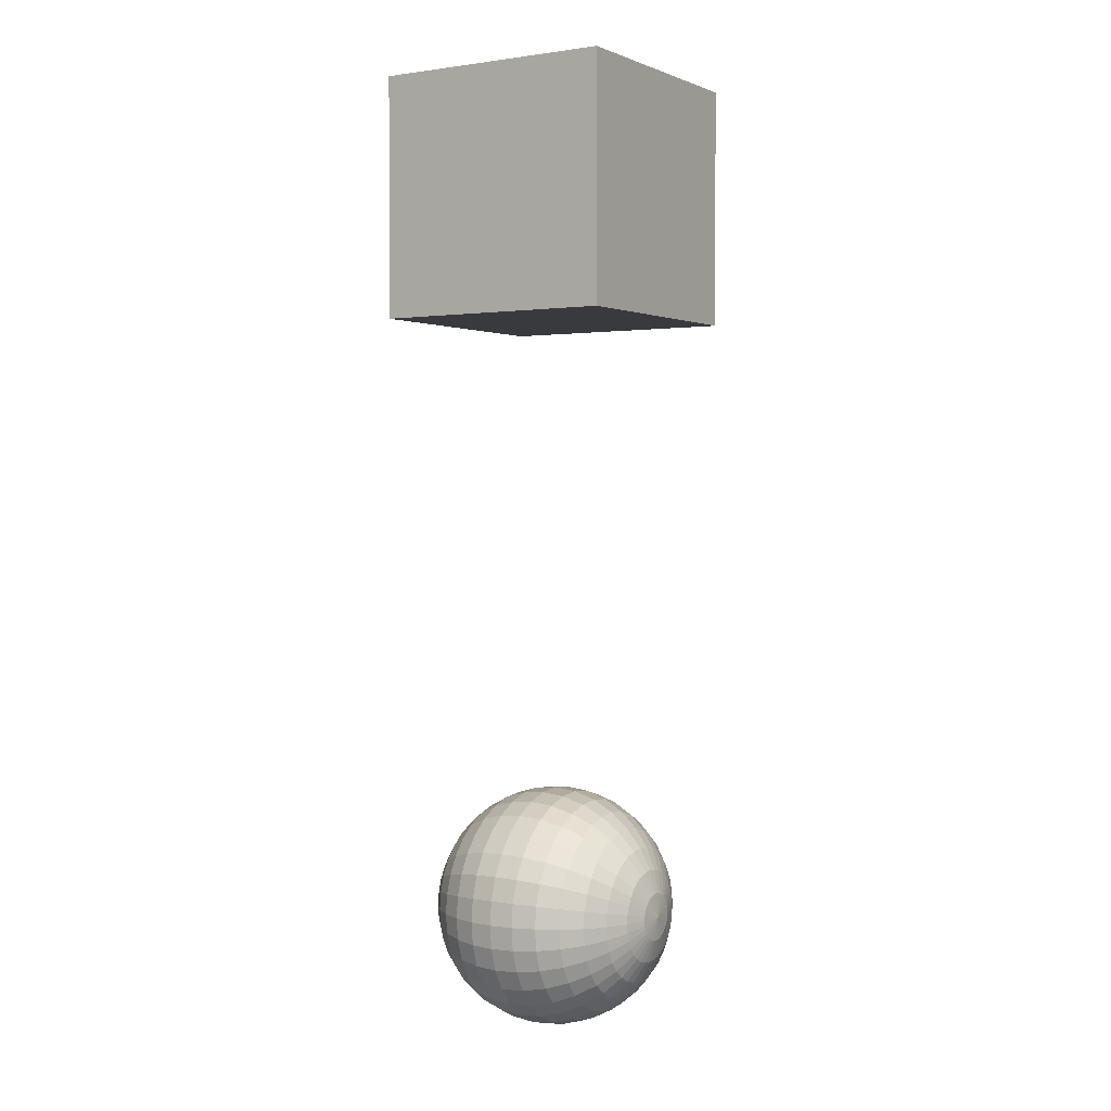
<metadata>
{"format":"obj","ext":"obj","renderer":"f3d","projection":"perspective","resolution":1024,"background":"white","views":[{"elev":1.6,"azim":122.0,"up":"+Z"}]}
</metadata>
<code>
o Cube
v 1 1 -1
v 1 -1 -1
v 1 1 1
v 1 -1 1
v -1 1 -1
v -1 -1 -1
v -1 1 1
v -1 -1 1
f 1 5 7 3
f 4 3 7 8
f 8 7 5 6
f 6 2 4 8
f 2 1 3 4
f 6 5 1 2
o Sphere
v 0 0.9808 -6.145
v 0 0.9239 -6.332
v 0 0.8315 -6.505
v 0 0.7071 -6.657
v 0 0.5556 -6.781
v 0 0.3827 -6.873
v 0 0.1951 -6.93
v 0 0 -6.95
v 0 -0.1951 -6.93
v 0 -0.8315 -6.505
v 0.03806 0.9808 -6.141
v 0.07466 0.9239 -6.325
v 0.1084 0.8315 -6.494
v 0.1379 0.7071 -6.643
v 0.1622 0.5556 -6.765
v 0.1802 0.3827 -6.856
v 0.1913 0.1951 -6.911
v 0.1951 0 -6.93
v 0.1913 -0.1951 -6.911
v 0.1802 -0.3827 -6.856
v 0.1622 -0.5556 -6.765
v 0.1379 -0.7071 -6.643
v 0.1084 -0.8315 -6.494
v 0.07466 -0.9239 -6.325
v 0.03806 -0.9808 -6.141
v 0.07466 0.9808 -6.13
v 0.1464 0.9239 -6.303
v 0.2126 0.8315 -6.463
v 0.2706 0.7071 -6.603
v 0.3182 0.5556 -6.718
v 0.3536 0.3827 -6.803
v 0.3753 0.1951 -6.856
v 0.3827 0 -6.873
v 0.3753 -0.1951 -6.856
v 0.3536 -0.3827 -6.803
v 0.3182 -0.5556 -6.718
v 0.2706 -0.7071 -6.603
v 0.2126 -0.8315 -6.463
v 0.1464 -0.9239 -6.303
v 0.07466 -0.9808 -6.13
v 0.1084 0.9808 -6.112
v 0.2126 0.9239 -6.268
v 0.3087 0.8315 -6.411
v 0.3928 0.7071 -6.537
v 0.4619 0.5556 -6.641
v 0.5133 0.3827 -6.718
v 0.5449 0.1951 -6.765
v 0.5556 0 -6.781
v 0.5449 -0.1951 -6.765
v 0.5133 -0.3827 -6.718
v 0.4619 -0.5556 -6.641
v 0.3928 -0.7071 -6.537
v 0.3087 -0.8315 -6.411
v 0.2126 -0.9239 -6.268
v 0.1084 -0.9808 -6.112
v 0.1379 0.9808 -6.087
v 0.2706 0.9239 -6.22
v 0.3928 0.8315 -6.342
v 0.5 0.7071 -6.45
v 0.5879 0.5556 -6.537
v 0.6533 0.3827 -6.603
v 0.6935 0.1951 -6.643
v 0.7071 0 -6.657
v 0.6935 -0.1951 -6.643
v 0.6533 -0.3827 -6.603
v 0.5879 -0.5556 -6.537
v 0.5 -0.7071 -6.45
v 0.3928 -0.8315 -6.342
v 0.2706 -0.9239 -6.22
v 0.1379 -0.9808 -6.087
v 0.1622 0.9808 -6.058
v 0.3182 0.9239 -6.162
v 0.4619 0.8315 -6.258
v 0.5879 0.7071 -6.342
v 0.6913 0.5556 -6.411
v 0.7682 0.3827 -6.463
v 0.8155 0.1951 -6.494
v 0.8315 0 -6.505
v 0.8155 -0.1951 -6.494
v 0.7682 -0.3827 -6.463
v 0.6913 -0.5556 -6.411
v 0.5879 -0.7071 -6.342
v 0.4619 -0.8315 -6.258
v 0.3182 -0.9239 -6.162
v 0.1622 -0.9808 -6.058
v 0.1802 0.9808 -6.024
v 0.3536 0.9239 -6.096
v 0.5133 0.8315 -6.162
v 0.6533 0.7071 -6.22
v 0.7682 0.5556 -6.268
v 0.8536 0.3827 -6.303
v 0.9061 0.1951 -6.325
v 0.9239 0 -6.332
v 0.9061 -0.1951 -6.325
v 0.8536 -0.3827 -6.303
v 0.7682 -0.5556 -6.268
v 0.6533 -0.7071 -6.22
v 0.5133 -0.8315 -6.162
v 0.3536 -0.9239 -6.096
v 0.1802 -0.9808 -6.024
v 0.1913 0.9808 -5.988
v 0.3753 0.9239 -6.024
v 0.5449 0.8315 -6.058
v 0.6935 0.7071 -6.087
v 0.8155 0.5556 -6.112
v 0.9061 0.3827 -6.13
v 0.9619 0.1951 -6.141
v 0.9808 0 -6.145
v 0.9619 -0.1951 -6.141
v 0.9061 -0.3827 -6.13
v 0.8155 -0.5556 -6.112
v 0.6935 -0.7071 -6.087
v 0.5449 -0.8315 -6.058
v 0.3753 -0.9239 -6.024
v 0.1913 -0.9808 -5.988
v 0.1951 0.9808 -5.95
v 0.3827 0.9239 -5.95
v 0.5556 0.8315 -5.95
v 0.7071 0.7071 -5.95
v 0.8315 0.5556 -5.95
v 0.9239 0.3827 -5.95
v 0.9808 0.1951 -5.95
v 1 0 -5.95
v 0.9808 -0.1951 -5.95
v 0.9239 -0.3827 -5.95
v 0.8315 -0.5556 -5.95
v 0.7071 -0.7071 -5.95
v 0.5556 -0.8315 -5.95
v 0.3827 -0.9239 -5.95
v 0.1951 -0.9808 -5.95
v 0.1913 0.9808 -5.911
v 0.3753 0.9239 -5.875
v 0.5449 0.8315 -5.841
v 0.6935 0.7071 -5.812
v 0.8155 0.5556 -5.787
v 0.9061 0.3827 -5.769
v 0.9619 0.1951 -5.758
v 0.9808 0 -5.754
v 0.9619 -0.1951 -5.758
v 0.9061 -0.3827 -5.769
v 0.8155 -0.5556 -5.787
v 0.6935 -0.7071 -5.812
v 0.5449 -0.8315 -5.841
v 0.3753 -0.9239 -5.875
v 0.1913 -0.9808 -5.911
v 0.1802 0.9808 -5.875
v 0.3536 0.9239 -5.803
v 0.5133 0.8315 -5.737
v 0.6533 0.7071 -5.679
v 0.7682 0.5556 -5.631
v 0.8536 0.3827 -5.596
v 0.9061 0.1951 -5.574
v 0.9239 0 -5.567
v 0.9061 -0.1951 -5.574
v 0.8536 -0.3827 -5.596
v 0.7682 -0.5556 -5.631
v 0.6533 -0.7071 -5.679
v 0.5133 -0.8315 -5.737
v 0.3536 -0.9239 -5.803
v 0.1802 -0.9808 -5.875
v 0.1622 0.9808 -5.841
v 0.3182 0.9239 -5.737
v 0.4619 0.8315 -5.641
v 0.5879 0.7071 -5.557
v 0.6913 0.5556 -5.488
v 0.7682 0.3827 -5.436
v 0.8155 0.1951 -5.405
v 0.8315 0 -5.394
v 0.8155 -0.1951 -5.405
v 0.7682 -0.3827 -5.436
v 0.6913 -0.5556 -5.488
v 0.5879 -0.7071 -5.557
v 0.4619 -0.8315 -5.641
v 0.3182 -0.9239 -5.737
v 0.1622 -0.9808 -5.841
v 0.1379 0.9808 -5.812
v 0.2706 0.9239 -5.679
v 0.3928 0.8315 -5.557
v 0.5 0.7071 -5.45
v 0.5879 0.5556 -5.362
v 0.6533 0.3827 -5.296
v 0.6935 0.1951 -5.256
v 0.7071 0 -5.242
v 0.6935 -0.1951 -5.256
v 0.6533 -0.3827 -5.296
v 0.5879 -0.5556 -5.362
v 0.5 -0.7071 -5.45
v 0.3928 -0.8315 -5.557
v 0.2706 -0.9239 -5.679
v 0.1379 -0.9808 -5.812
v 0.1084 0.9808 -5.787
v 0.2126 0.9239 -5.631
v 0.3087 0.8315 -5.488
v 0.3928 0.7071 -5.362
v 0.4619 0.5556 -5.258
v 0.5133 0.3827 -5.181
v 0.5449 0.1951 -5.134
v 0.5556 0 -5.118
v 0.5449 -0.1951 -5.134
v 0.5133 -0.3827 -5.181
v 0.4619 -0.5556 -5.258
v 0.3928 -0.7071 -5.362
v 0.3087 -0.8315 -5.488
v 0.2126 -0.9239 -5.631
v 0.1084 -0.9808 -5.787
v 0 -1 -5.95
v 0.07466 0.9808 -5.769
v 0.1464 0.9239 -5.596
v 0.2126 0.8315 -5.436
v 0.2706 0.7071 -5.296
v 0.3182 0.5556 -5.181
v 0.3536 0.3827 -5.096
v 0.3753 0.1951 -5.043
v 0.3827 0 -5.026
v 0.3753 -0.1951 -5.043
v 0.3536 -0.3827 -5.096
v 0.3182 -0.5556 -5.181
v 0.2706 -0.7071 -5.296
v 0.2126 -0.8315 -5.436
v 0.1464 -0.9239 -5.596
v 0.07466 -0.9808 -5.769
v 0.03806 0.9808 -5.758
v 0.07466 0.9239 -5.574
v 0.1084 0.8315 -5.405
v 0.1379 0.7071 -5.256
v 0.1622 0.5556 -5.134
v 0.1802 0.3827 -5.043
v 0.1913 0.1951 -4.988
v 0.1951 0 -4.969
v 0.1913 -0.1951 -4.988
v 0.1802 -0.3827 -5.043
v 0.1622 -0.5556 -5.134
v 0.1379 -0.7071 -5.256
v 0.1084 -0.8315 -5.405
v 0.07466 -0.9239 -5.574
v 0.03806 -0.9808 -5.758
v -0 0.9808 -5.754
v 0 0.9239 -5.567
v 0 0.8315 -5.394
v -0 0.7071 -5.242
v -0 0.5556 -5.118
v 0 0.3827 -5.026
v -0 0.1951 -4.969
v -0 0 -4.95
v -0 -0.1951 -4.969
v 0 -0.3827 -5.026
v -0 -0.5556 -5.118
v -0 -0.7071 -5.242
v -0 -0.8315 -5.394
v 0 -0.9239 -5.567
v 0 -0.9808 -5.754
v -0.03806 0.9808 -5.758
v -0.07466 0.9239 -5.574
v -0.1084 0.8315 -5.405
v -0.1379 0.7071 -5.256
v -0.1622 0.5556 -5.134
v -0.1802 0.3827 -5.043
v -0.1913 0.1951 -4.988
v -0.1951 0 -4.969
v -0.1913 -0.1951 -4.988
v -0.1802 -0.3827 -5.043
v -0.1622 -0.5556 -5.134
v -0.1379 -0.7071 -5.256
v -0.1084 -0.8315 -5.405
v -0.07466 -0.9239 -5.574
v -0.03806 -0.9808 -5.758
v -0.07466 0.9808 -5.769
v -0.1464 0.9239 -5.596
v -0.2126 0.8315 -5.436
v -0.2706 0.7071 -5.296
v -0.3182 0.5556 -5.181
v -0.3536 0.3827 -5.096
v -0.3753 0.1951 -5.043
v -0.3827 0 -5.026
v -0.3753 -0.1951 -5.043
v -0.3536 -0.3827 -5.096
v -0.3182 -0.5556 -5.181
v -0.2706 -0.7071 -5.296
v -0.2126 -0.8315 -5.436
v -0.1464 -0.9239 -5.596
v -0.07466 -0.9808 -5.769
v -0.1084 0.9808 -5.787
v -0.2126 0.9239 -5.631
v -0.3087 0.8315 -5.488
v -0.3928 0.7071 -5.362
v -0.4619 0.5556 -5.258
v -0.5133 0.3827 -5.181
v -0.5449 0.1951 -5.134
v -0.5556 0 -5.118
v -0.5449 -0.1951 -5.134
v -0.5133 -0.3827 -5.181
v -0.4619 -0.5556 -5.258
v -0.3928 -0.7071 -5.362
v -0.3087 -0.8315 -5.488
v -0.2126 -0.9239 -5.631
v -0.1084 -0.9808 -5.787
v -0 1 -5.95
v -0.1379 0.9808 -5.812
v -0.2706 0.9239 -5.679
v -0.3928 0.8315 -5.557
v -0.5 0.7071 -5.45
v -0.5879 0.5556 -5.362
v -0.6533 0.3827 -5.296
v -0.6935 0.1951 -5.256
v -0.7071 0 -5.242
v -0.6935 -0.1951 -5.256
v -0.6533 -0.3827 -5.296
v -0.5879 -0.5556 -5.362
v -0.5 -0.7071 -5.45
v -0.3928 -0.8315 -5.557
v -0.2706 -0.9239 -5.679
v -0.1379 -0.9808 -5.812
v -0.1622 0.9808 -5.841
v -0.3182 0.9239 -5.737
v -0.4619 0.8315 -5.641
v -0.5879 0.7071 -5.557
v -0.6913 0.5556 -5.488
v -0.7682 0.3827 -5.436
v -0.8155 0.1951 -5.405
v -0.8315 0 -5.394
v -0.8155 -0.1951 -5.405
v -0.7682 -0.3827 -5.436
v -0.6913 -0.5556 -5.488
v -0.5879 -0.7071 -5.557
v -0.4619 -0.8315 -5.641
v -0.3182 -0.9239 -5.737
v -0.1622 -0.9808 -5.841
v -0.1802 0.9808 -5.875
v -0.3536 0.9239 -5.803
v -0.5133 0.8315 -5.737
v -0.6533 0.7071 -5.679
v -0.7682 0.5556 -5.631
v -0.8536 0.3827 -5.596
v -0.9061 0.1951 -5.574
v -0.9239 0 -5.567
v -0.9061 -0.1951 -5.574
v -0.8536 -0.3827 -5.596
v -0.7682 -0.5556 -5.631
v -0.6533 -0.7071 -5.679
v -0.5133 -0.8315 -5.737
v -0.3536 -0.9239 -5.803
v -0.1802 -0.9808 -5.875
v -0.1913 0.9808 -5.911
v -0.3753 0.9239 -5.875
v -0.5449 0.8315 -5.841
v -0.6935 0.7071 -5.812
v -0.8155 0.5556 -5.787
v -0.9061 0.3827 -5.769
v -0.9619 0.1951 -5.758
v -0.9808 0 -5.754
v -0.9619 -0.1951 -5.758
v -0.9061 -0.3827 -5.769
v -0.8155 -0.5556 -5.787
v -0.6935 -0.7071 -5.812
v -0.5449 -0.8315 -5.841
v -0.3753 -0.9239 -5.875
v -0.1913 -0.9808 -5.911
v -0.1951 0.9808 -5.95
v -0.3827 0.9239 -5.95
v -0.5556 0.8315 -5.95
v -0.7071 0.7071 -5.95
v -0.8315 0.5556 -5.95
v -0.9239 0.3827 -5.95
v -0.9808 0.1951 -5.95
v -1 0 -5.95
v -0.9808 -0.1951 -5.95
v -0.9239 -0.3827 -5.95
v -0.8315 -0.5556 -5.95
v -0.7071 -0.7071 -5.95
v -0.5556 -0.8315 -5.95
v -0.3827 -0.9239 -5.95
v -0.1951 -0.9808 -5.95
v -0.1913 0.9808 -5.988
v -0.3753 0.9239 -6.024
v -0.5449 0.8315 -6.058
v -0.6935 0.7071 -6.087
v -0.8155 0.5556 -6.112
v -0.9061 0.3827 -6.13
v -0.9619 0.1951 -6.141
v -0.9808 0 -6.145
v -0.9619 -0.1951 -6.141
v -0.9061 -0.3827 -6.13
v -0.8155 -0.5556 -6.112
v -0.6935 -0.7071 -6.087
v -0.5449 -0.8315 -6.058
v -0.3753 -0.9239 -6.024
v -0.1913 -0.9808 -5.988
v -0.1802 0.9808 -6.024
v -0.3536 0.9239 -6.096
v -0.5133 0.8315 -6.162
v -0.6533 0.7071 -6.22
v -0.7682 0.5556 -6.268
v -0.8536 0.3827 -6.303
v -0.9061 0.1951 -6.325
v -0.9239 0 -6.332
v -0.9061 -0.1951 -6.325
v -0.8536 -0.3827 -6.303
v -0.7682 -0.5556 -6.268
v -0.6533 -0.7071 -6.22
v -0.5133 -0.8315 -6.162
v -0.3536 -0.9239 -6.096
v -0.1802 -0.9808 -6.024
v -0.1622 0.9808 -6.058
v -0.3182 0.9239 -6.162
v -0.4619 0.8315 -6.258
v -0.5879 0.7071 -6.342
v -0.6913 0.5556 -6.411
v -0.7682 0.3827 -6.463
v -0.8155 0.1951 -6.494
v -0.8315 0 -6.505
v -0.8155 -0.1951 -6.494
v -0.7682 -0.3827 -6.463
v -0.6913 -0.5556 -6.411
v -0.5879 -0.7071 -6.342
v -0.4619 -0.8315 -6.258
v -0.3182 -0.9239 -6.162
v -0.1622 -0.9808 -6.058
v -0.1379 0.9808 -6.087
v -0.2706 0.9239 -6.22
v -0.3928 0.8315 -6.342
v -0.5 0.7071 -6.45
v -0.5879 0.5556 -6.537
v -0.6533 0.3827 -6.603
v -0.6935 0.1951 -6.643
v -0.7071 0 -6.657
v -0.6935 -0.1951 -6.643
v -0.6533 -0.3827 -6.603
v -0.5879 -0.5556 -6.537
v -0.5 -0.7071 -6.45
v -0.3928 -0.8315 -6.342
v -0.2706 -0.9239 -6.22
v -0.1379 -0.9808 -6.087
v -0.1084 0.9808 -6.112
v -0.2126 0.9239 -6.268
v -0.3087 0.8315 -6.411
v -0.3928 0.7071 -6.537
v -0.4619 0.5556 -6.641
v -0.5133 0.3827 -6.718
v -0.5449 0.1951 -6.765
v -0.5556 0 -6.781
v -0.5449 -0.1951 -6.765
v -0.5133 -0.3827 -6.718
v -0.4619 -0.5556 -6.641
v -0.3928 -0.7071 -6.537
v -0.3087 -0.8315 -6.411
v -0.2126 -0.9239 -6.268
v -0.1084 -0.9808 -6.112
v -0.07466 0.9808 -6.13
v -0.1464 0.9239 -6.303
v -0.2126 0.8315 -6.463
v -0.2706 0.7071 -6.603
v -0.3182 0.5556 -6.718
v -0.3536 0.3827 -6.803
v -0.3753 0.1951 -6.856
v -0.3827 0 -6.873
v -0.3753 -0.1951 -6.856
v -0.3536 -0.3827 -6.803
v -0.3182 -0.5556 -6.718
v -0.2706 -0.7071 -6.603
v -0.2126 -0.8315 -6.463
v -0.1464 -0.9239 -6.303
v -0.07466 -0.9808 -6.13
v -0.03806 0.9808 -6.141
v -0.07466 0.9239 -6.325
v -0.1084 0.8315 -6.494
v -0.1379 0.7071 -6.643
v -0.1622 0.5556 -6.765
v -0.1802 0.3827 -6.856
v -0.1913 0.1951 -6.911
v -0.1951 0 -6.93
v -0.1913 -0.1951 -6.911
v -0.1802 -0.3827 -6.856
v -0.1622 -0.5556 -6.765
v -0.1379 -0.7071 -6.643
v -0.1084 -0.8315 -6.494
v -0.07466 -0.9239 -6.325
v -0.03806 -0.9808 -6.141
v 0 -0.3827 -6.873
v 0 -0.5556 -6.781
v 0 -0.7071 -6.657
v 0 -0.9239 -6.332
v 0 -0.9808 -6.145
f 487 486 28 29
f 12 11 21 22
f 488 487 29 30
f 13 12 22 23
f 18 488 30 31
f 14 13 23 24
f 489 18 31 32
f 15 14 24 25
f 490 489 32 33
f 16 15 25 26
f 9 305 19
f 214 490 33
f 17 16 26 27
f 10 9 19 20
f 486 17 27 28
f 11 10 20 21
f 28 27 42 43
f 21 20 35 36
f 29 28 43 44
f 22 21 36 37
f 30 29 44 45
f 23 22 37 38
f 31 30 45 46
f 24 23 38 39
f 32 31 46 47
f 25 24 39 40
f 33 32 47 48
f 26 25 40 41
f 19 305 34
f 214 33 48
f 27 26 41 42
f 20 19 34 35
f 47 46 61 62
f 40 39 54 55
f 48 47 62 63
f 41 40 55 56
f 34 305 49
f 214 48 63
f 42 41 56 57
f 35 34 49 50
f 43 42 57 58
f 36 35 50 51
f 44 43 58 59
f 37 36 51 52
f 45 44 59 60
f 38 37 52 53
f 46 45 60 61
f 39 38 53 54
f 51 50 65 66
f 59 58 73 74
f 52 51 66 67
f 60 59 74 75
f 53 52 67 68
f 61 60 75 76
f 54 53 68 69
f 62 61 76 77
f 55 54 69 70
f 63 62 77 78
f 56 55 70 71
f 49 305 64
f 214 63 78
f 57 56 71 72
f 50 49 64 65
f 58 57 72 73
f 70 69 84 85
f 78 77 92 93
f 71 70 85 86
f 64 305 79
f 214 78 93
f 72 71 86 87
f 65 64 79 80
f 73 72 87 88
f 66 65 80 81
f 74 73 88 89
f 67 66 81 82
f 75 74 89 90
f 68 67 82 83
f 76 75 90 91
f 69 68 83 84
f 77 76 91 92
f 89 88 103 104
f 82 81 96 97
f 90 89 104 105
f 83 82 97 98
f 91 90 105 106
f 84 83 98 99
f 92 91 106 107
f 85 84 99 100
f 93 92 107 108
f 86 85 100 101
f 79 305 94
f 214 93 108
f 87 86 101 102
f 80 79 94 95
f 88 87 102 103
f 81 80 95 96
f 108 107 122 123
f 101 100 115 116
f 94 305 109
f 214 108 123
f 102 101 116 117
f 95 94 109 110
f 103 102 117 118
f 96 95 110 111
f 104 103 118 119
f 97 96 111 112
f 105 104 119 120
f 98 97 112 113
f 106 105 120 121
f 99 98 113 114
f 107 106 121 122
f 100 99 114 115
f 112 111 126 127
f 120 119 134 135
f 113 112 127 128
f 121 120 135 136
f 114 113 128 129
f 122 121 136 137
f 115 114 129 130
f 123 122 137 138
f 116 115 130 131
f 109 305 124
f 214 123 138
f 117 116 131 132
f 110 109 124 125
f 118 117 132 133
f 111 110 125 126
f 119 118 133 134
f 131 130 145 146
f 124 305 139
f 214 138 153
f 132 131 146 147
f 125 124 139 140
f 133 132 147 148
f 126 125 140 141
f 134 133 148 149
f 127 126 141 142
f 135 134 149 150
f 128 127 142 143
f 136 135 150 151
f 129 128 143 144
f 137 136 151 152
f 130 129 144 145
f 138 137 152 153
f 150 149 164 165
f 143 142 157 158
f 151 150 165 166
f 144 143 158 159
f 152 151 166 167
f 145 144 159 160
f 153 152 167 168
f 146 145 160 161
f 139 305 154
f 214 153 168
f 147 146 161 162
f 140 139 154 155
f 148 147 162 163
f 141 140 155 156
f 149 148 163 164
f 142 141 156 157
f 214 168 183
f 162 161 176 177
f 155 154 169 170
f 163 162 177 178
f 156 155 170 171
f 164 163 178 179
f 157 156 171 172
f 165 164 179 180
f 158 157 172 173
f 166 165 180 181
f 159 158 173 174
f 167 166 181 182
f 160 159 174 175
f 168 167 182 183
f 161 160 175 176
f 154 305 169
f 181 180 195 196
f 174 173 188 189
f 182 181 196 197
f 175 174 189 190
f 183 182 197 198
f 176 175 190 191
f 169 305 184
f 214 183 198
f 177 176 191 192
f 170 169 184 185
f 178 177 192 193
f 171 170 185 186
f 179 178 193 194
f 172 171 186 187
f 180 179 194 195
f 173 172 187 188
f 185 184 199 200
f 193 192 207 208
f 186 185 200 201
f 194 193 208 209
f 187 186 201 202
f 195 194 209 210
f 188 187 202 203
f 196 195 210 211
f 189 188 203 204
f 197 196 211 212
f 190 189 204 205
f 198 197 212 213
f 191 190 205 206
f 184 305 199
f 214 198 213
f 192 191 206 207
f 204 203 219 220
f 212 211 227 228
f 205 204 220 221
f 213 212 228 229
f 206 205 221 222
f 199 305 215
f 214 213 229
f 207 206 222 223
f 200 199 215 216
f 208 207 223 224
f 201 200 216 217
f 209 208 224 225
f 202 201 217 218
f 210 209 225 226
f 203 202 218 219
f 211 210 226 227
f 224 223 238 239
f 217 216 231 232
f 225 224 239 240
f 218 217 232 233
f 226 225 240 241
f 219 218 233 234
f 227 226 241 242
f 220 219 234 235
f 228 227 242 243
f 221 220 235 236
f 229 228 243 244
f 222 221 236 237
f 215 305 230
f 214 229 244
f 223 222 237 238
f 216 215 230 231
f 243 242 257 258
f 236 235 250 251
f 244 243 258 259
f 237 236 251 252
f 230 305 245
f 214 244 259
f 238 237 252 253
f 231 230 245 246
f 239 238 253 254
f 232 231 246 247
f 240 239 254 255
f 233 232 247 248
f 241 240 255 256
f 234 233 248 249
f 242 241 256 257
f 235 234 249 250
f 247 246 261 262
f 255 254 269 270
f 248 247 262 263
f 256 255 270 271
f 249 248 263 264
f 257 256 271 272
f 250 249 264 265
f 258 257 272 273
f 251 250 265 266
f 259 258 273 274
f 252 251 266 267
f 245 305 260
f 214 259 274
f 253 252 267 268
f 246 245 260 261
f 254 253 268 269
f 266 265 280 281
f 274 273 288 289
f 267 266 281 282
f 260 305 275
f 214 274 289
f 268 267 282 283
f 261 260 275 276
f 269 268 283 284
f 262 261 276 277
f 270 269 284 285
f 263 262 277 278
f 271 270 285 286
f 264 263 278 279
f 272 271 286 287
f 265 264 279 280
f 273 272 287 288
f 285 284 299 300
f 278 277 292 293
f 286 285 300 301
f 279 278 293 294
f 287 286 301 302
f 280 279 294 295
f 288 287 302 303
f 281 280 295 296
f 289 288 303 304
f 282 281 296 297
f 275 305 290
f 214 289 304
f 283 282 297 298
f 276 275 290 291
f 284 283 298 299
f 277 276 291 292
f 304 303 319 320
f 297 296 312 313
f 290 305 306
f 214 304 320
f 298 297 313 314
f 291 290 306 307
f 299 298 314 315
f 292 291 307 308
f 300 299 315 316
f 293 292 308 309
f 301 300 316 317
f 294 293 309 310
f 302 301 317 318
f 295 294 310 311
f 303 302 318 319
f 296 295 311 312
f 317 316 331 332
f 310 309 324 325
f 318 317 332 333
f 311 310 325 326
f 319 318 333 334
f 312 311 326 327
f 320 319 334 335
f 313 312 327 328
f 306 305 321
f 214 320 335
f 314 313 328 329
f 307 306 321 322
f 315 314 329 330
f 308 307 322 323
f 316 315 330 331
f 309 308 323 324
f 321 305 336
f 214 335 350
f 329 328 343 344
f 322 321 336 337
f 330 329 344 345
f 323 322 337 338
f 331 330 345 346
f 324 323 338 339
f 332 331 346 347
f 325 324 339 340
f 333 332 347 348
f 326 325 340 341
f 334 333 348 349
f 327 326 341 342
f 335 334 349 350
f 328 327 342 343
f 340 339 354 355
f 348 347 362 363
f 341 340 355 356
f 349 348 363 364
f 342 341 356 357
f 350 349 364 365
f 343 342 357 358
f 336 305 351
f 214 350 365
f 344 343 358 359
f 337 336 351 352
f 345 344 359 360
f 338 337 352 353
f 346 345 360 361
f 339 338 353 354
f 347 346 361 362
f 359 358 373 374
f 352 351 366 367
f 360 359 374 375
f 353 352 367 368
f 361 360 375 376
f 354 353 368 369
f 362 361 376 377
f 355 354 369 370
f 363 362 377 378
f 356 355 370 371
f 364 363 378 379
f 357 356 371 372
f 365 364 379 380
f 358 357 372 373
f 351 305 366
f 214 365 380
f 378 377 392 393
f 371 370 385 386
f 379 378 393 394
f 372 371 386 387
f 380 379 394 395
f 373 372 387 388
f 366 305 381
f 214 380 395
f 374 373 388 389
f 367 366 381 382
f 375 374 389 390
f 368 367 382 383
f 376 375 390 391
f 369 368 383 384
f 377 376 391 392
f 370 369 384 385
f 382 381 396 397
f 390 389 404 405
f 383 382 397 398
f 391 390 405 406
f 384 383 398 399
f 392 391 406 407
f 385 384 399 400
f 393 392 407 408
f 386 385 400 401
f 394 393 408 409
f 387 386 401 402
f 395 394 409 410
f 388 387 402 403
f 381 305 396
f 214 395 410
f 389 388 403 404
f 401 400 415 416
f 409 408 423 424
f 402 401 416 417
f 410 409 424 425
f 403 402 417 418
f 396 305 411
f 214 410 425
f 404 403 418 419
f 397 396 411 412
f 405 404 419 420
f 398 397 412 413
f 406 405 420 421
f 399 398 413 414
f 407 406 421 422
f 400 399 414 415
f 408 407 422 423
f 420 419 434 435
f 413 412 427 428
f 421 420 435 436
f 414 413 428 429
f 422 421 436 437
f 415 414 429 430
f 423 422 437 438
f 416 415 430 431
f 424 423 438 439
f 417 416 431 432
f 425 424 439 440
f 418 417 432 433
f 411 305 426
f 214 425 440
f 419 418 433 434
f 412 411 426 427
f 439 438 453 454
f 432 431 446 447
f 440 439 454 455
f 433 432 447 448
f 426 305 441
f 214 440 455
f 434 433 448 449
f 427 426 441 442
f 435 434 449 450
f 428 427 442 443
f 436 435 450 451
f 429 428 443 444
f 437 436 451 452
f 430 429 444 445
f 438 437 452 453
f 431 430 445 446
f 451 450 465 466
f 444 443 458 459
f 452 451 466 467
f 445 444 459 460
f 453 452 467 468
f 446 445 460 461
f 454 453 468 469
f 447 446 461 462
f 455 454 469 470
f 448 447 462 463
f 441 305 456
f 214 455 470
f 449 448 463 464
f 442 441 456 457
f 450 449 464 465
f 443 442 457 458
f 470 469 484 485
f 463 462 477 478
f 456 305 471
f 214 470 485
f 464 463 478 479
f 457 456 471 472
f 465 464 479 480
f 458 457 472 473
f 466 465 480 481
f 459 458 473 474
f 467 466 481 482
f 460 459 474 475
f 468 467 482 483
f 461 460 475 476
f 469 468 483 484
f 462 461 476 477
f 474 473 11 12
f 482 481 487 488
f 475 474 12 13
f 483 482 488 18
f 476 475 13 14
f 484 483 18 489
f 477 476 14 15
f 485 484 489 490
f 478 477 15 16
f 471 305 9
f 214 485 490
f 479 478 16 17
f 472 471 9 10
f 480 479 17 486
f 473 472 10 11
f 481 480 486 487

</code>
